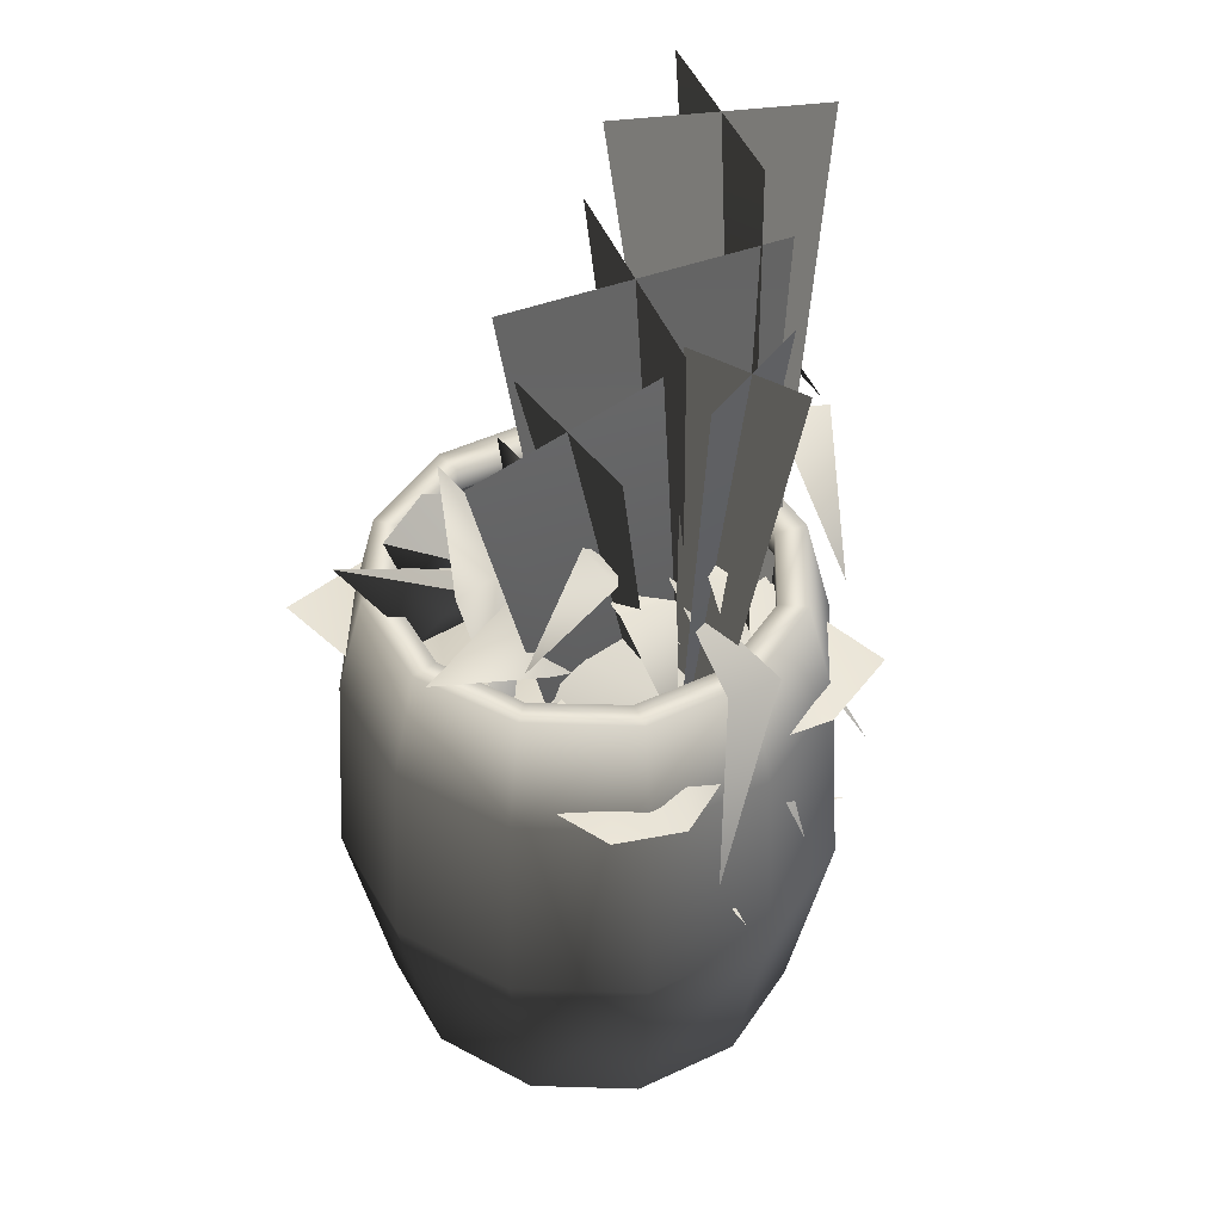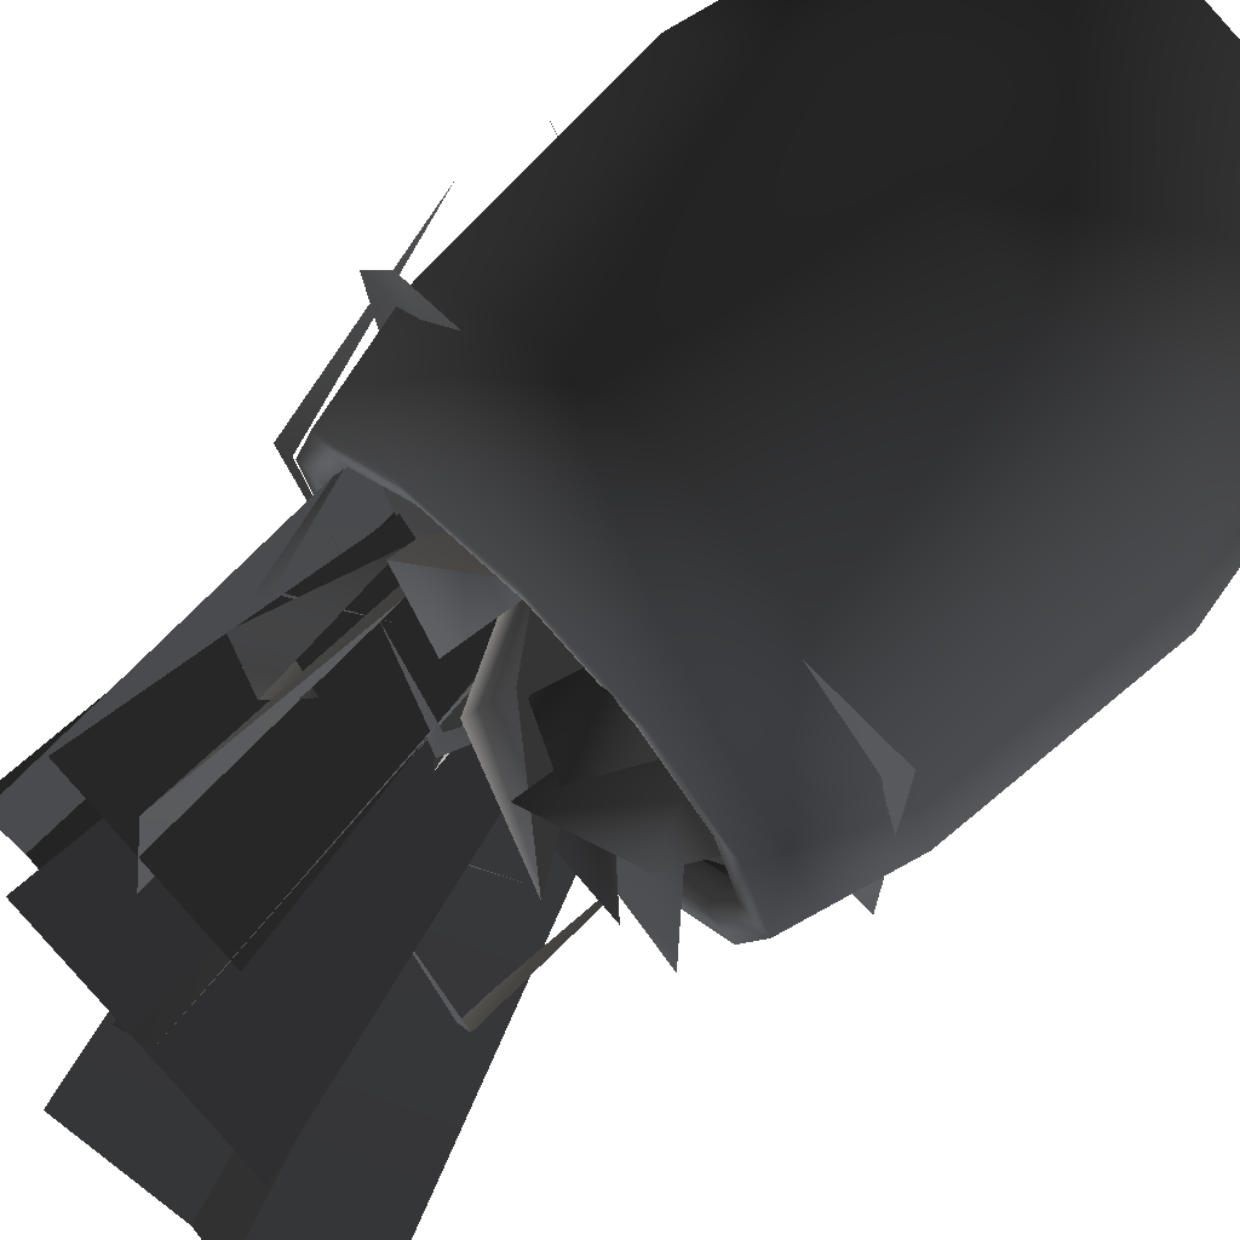
<metadata>
{"format":"obj","ext":"obj","renderer":"f3d","projection":"perspective","resolution":1024,"background":"white","views":[{"elev":44.4,"azim":46.7,"up":"+Y"},{"elev":72.6,"azim":-133.8,"up":"+Z"}]}
</metadata>
<code>
v -0.009474 0.06195 -0.0121
v -0.01086 -0.0006045 0.4928
v -0.2635 -0.0003121 0.4253
v -0.2401 1.243 0.4056
v -0.413 1.244 0.2313
v -0.409 1.24 0.2269
v -0.2401 1.239 0.3941
v -0.413 1.244 0.2313
v -0.4805 1.243 -0.004783
v -0.4711 1.24 -0.004605
v -0.4805 1.243 -0.004783
v -0.4212 1.244 -0.2372
v -0.4075 1.243 -0.2295
v -0.4212 1.244 -0.2372
v -0.2473 1.245 -0.4096
v -0.2392 1.244 -0.3962
v -0.2473 1.245 -0.4096
v -0.0119 1.244 -0.4772
v -0.009616 1.244 -0.4566
v -0.0119 1.244 -0.4772
v 0.2204 1.244 -0.4187
v 0.22 1.244 -0.3958
v 0.2204 1.244 -0.4187
v 0.3933 1.245 -0.2451
v 0.3889 1.243 -0.2296
v 0.3933 1.245 -0.2451
v 0.4614 1.244 -0.009577
v 0.4507 1.241 -0.001759
v 0.4614 1.244 -0.009577
v 0.403 1.243 0.2233
v 0.3894 1.24 0.2267
v 0.403 1.243 0.2233
v 0.2291 1.244 0.3967
v 0.2211 1.239 0.3946
v 0.2291 1.244 0.3967
v -0.007056 1.243 0.4645
v -0.009405 1.238 0.4555
v -0.007056 1.243 0.4645
v -0.2401 1.243 0.4056
v -0.01084 0.03274 0.4643
v 0.2287 0.03372 0.4011
v -0.009474 0.1058 -0.01194
v 0.2287 0.03372 0.4011
v 0.403 0.03364 0.2285
v 0.403 0.03364 0.2285
v 0.4669 0.03471 -0.008364
v 0.4669 0.03471 -0.008364
v 0.4036 0.0365 -0.2466
v 0.4036 0.0365 -0.2466
v 0.2301 0.03651 -0.4201
v 0.2301 0.03651 -0.4201
v -0.008107 0.03686 -0.4837
v -0.008107 0.03686 -0.4837
v -0.2477 0.03729 -0.4206
v -0.2477 0.03729 -0.4206
v -0.422 0.0357 -0.248
v -0.422 0.0357 -0.248
v -0.4859 0.03471 -0.01107
v -0.4859 0.03471 -0.01107
v -0.4225 0.03444 0.2272
v -0.4225 0.03444 0.2272
v -0.2491 0.03295 0.4006
v -0.2491 0.03295 0.4006
v -0.01084 0.03274 0.4643
v 0.3643 1.276 -0.2152
v 0.2063 1.278 -0.3716
v 0.2063 1.216 -0.3721
v 0.3643 1.215 -0.2157
v 0.243 0.0004865 0.4259
v -0.01086 -0.0006045 0.4928
v 0.4279 0.0004865 0.2429
v 0.243 0.0004865 0.4259
v 0.4957 0.001577 -0.008472
v 0.4279 0.0004865 0.2429
v 0.4285 0.003467 -0.2611
v 0.4957 0.001577 -0.008472
v 0.2446 0.003467 -0.445
v 0.4285 0.003467 -0.2611
v -0.008084 0.003759 -0.5125
v 0.2446 0.003467 -0.445
v -0.262 0.004265 -0.4456
v -0.008084 0.003759 -0.5125
v 0.3643 1.215 -0.2157
v 0.2063 1.216 -0.3721
v 0.2281 1.217 -0.4102
v 0.4022 1.215 -0.2378
v 0.2281 1.217 -0.4102
v 0.22 1.244 -0.3958
v 0.3889 1.243 -0.2296
v 0.4022 1.215 -0.2378
v 0.3643 1.273 0.2121
v 0.4279 1.277 0.2374
v 0.4902 1.277 -0.009861
v 0.4222 1.274 -0.001523
v 0.2063 1.271 0.3686
v 0.243 1.278 0.4204
v 0.4279 1.277 0.2374
v -0.009474 1.271 0.4258
v -0.006695 1.277 0.4926
v 0.243 1.278 0.4204
v -0.2253 1.271 0.3686
v -0.2539 1.277 0.4303
v -0.006695 1.277 0.4926
v -0.3833 1.273 0.2121
v -0.4369 1.278 0.2454
v -0.2539 1.277 0.4303
v -0.4425 1.273 -0.004168
v -0.5092 1.277 -0.004303
v -0.4369 1.278 0.2454
v -0.3833 1.276 -0.2152
v -0.4468 1.277 -0.2515
v -0.5092 1.277 -0.004303
v -0.2253 1.278 -0.3716
v -0.262 1.278 -0.4345
v -0.4468 1.277 -0.2515
v -0.009474 1.278 -0.4289
v -0.01225 1.277 -0.5068
v -0.262 1.278 -0.4345
v 0.2063 1.278 -0.3716
v 0.235 1.277 -0.4444
v -0.01225 1.277 -0.5068
v 0.3643 1.276 -0.2152
v 0.418 1.278 -0.2596
v 0.235 1.277 -0.4444
v 0.4902 1.277 -0.009861
v 0.418 1.278 -0.2596
v 0.4222 1.213 -0.00206
v 0.3643 1.215 -0.2157
v 0.4022 1.215 -0.2378
v 0.466 1.213 -0.00206
v 0.3643 1.211 0.2116
v 0.4022 1.211 0.2337
v 0.2063 1.21 0.368
v 0.2281 1.209 0.4061
v -0.009474 1.209 0.4253
v -0.009474 1.209 0.4691
v -0.2253 1.21 0.368
v -0.2471 1.209 0.4061
v -0.3833 1.211 0.2116
v -0.4211 1.211 0.2337
v -0.4411 1.213 -0.00206
v -0.4849 1.212 -0.001914
v -0.3833 1.215 -0.2157
v -0.4212 1.215 -0.2378
v -0.2253 1.216 -0.3721
v -0.2471 1.217 -0.4102
v -0.009474 1.217 -0.4294
v -0.009474 1.217 -0.4733
v 0.2063 1.216 -0.3721
v 0.2281 1.217 -0.4102
v 0.22 1.244 -0.3958
v 0.2281 1.217 -0.4102
v -0.009474 1.217 -0.4733
v -0.009616 1.244 -0.4566
v -0.2471 1.217 -0.4102
v -0.2392 1.244 -0.3962
v -0.4212 1.215 -0.2378
v -0.4075 1.243 -0.2295
v -0.4849 1.212 -0.001914
v -0.4711 1.24 -0.004605
v -0.4211 1.211 0.2337
v -0.409 1.24 0.2269
v -0.2471 1.209 0.4061
v -0.2401 1.239 0.3941
v -0.009474 1.209 0.4691
v -0.009405 1.238 0.4555
v 0.2281 1.209 0.4061
v 0.2211 1.239 0.3946
v 0.4022 1.211 0.2337
v 0.3894 1.24 0.2267
v 0.466 1.213 -0.00206
v 0.4507 1.241 -0.001759
v 0.4022 1.215 -0.2378
v 0.3889 1.243 -0.2296
v -0.009474 1.217 -0.4294
v 0.2063 1.216 -0.3721
v 0.2063 1.278 -0.3716
v -0.009474 1.278 -0.4289
v -0.2253 1.216 -0.3721
v -0.2253 1.278 -0.3716
v -0.3833 1.215 -0.2157
v -0.3833 1.276 -0.2152
v -0.4411 1.213 -0.00206
v -0.4425 1.273 -0.004168
v -0.3833 1.211 0.2116
v -0.3833 1.273 0.2121
v -0.2253 1.21 0.368
v -0.2253 1.271 0.3686
v -0.009474 1.209 0.4253
v -0.009474 1.271 0.4258
v 0.2063 1.21 0.368
v 0.2063 1.271 0.3686
v 0.3643 1.211 0.2116
v 0.3643 1.273 0.2121
v 0.4222 1.213 -0.00206
v 0.4222 1.274 -0.001523
v 0.3643 1.215 -0.2157
v 0.3643 1.276 -0.2152
v -0.008017 1.015 0.5164
v -0.007056 1.243 0.4645
v 0.2291 1.244 0.3967
v 0.2529 1.017 0.4447
v 0.403 1.243 0.2233
v 0.4449 1.015 0.2525
v 0.4614 1.244 -0.009577
v 0.514 1.015 -0.008539
v 0.3933 1.245 -0.2451
v 0.4423 1.017 -0.2694
v 0.2204 1.244 -0.4187
v 0.2501 1.015 -0.4614
v -0.0119 1.244 -0.4772
v -0.01093 1.015 -0.5305
v -0.2473 1.245 -0.4096
v -0.2718 1.017 -0.4589
v -0.4212 1.244 -0.2372
v -0.4638 1.015 -0.2666
v -0.4805 1.243 -0.004783
v -0.5329 1.015 -0.005625
v -0.413 1.244 0.2313
v -0.4613 1.017 0.2553
v -0.422 0.0357 -0.248
v -0.4908 0.5152 -0.2878
v -0.5676 0.5152 -0.007456
v -0.4859 0.03471 -0.01107
v -0.495 0.5171 0.2709
v -0.4225 0.03444 0.2272
v -0.2491 0.03295 0.4006
v -0.2902 0.5153 0.4743
v -0.009839 0.5154 0.5511
v -0.01084 0.03274 0.4643
v 0.2685 0.5172 0.4784
v 0.2287 0.03372 0.4011
v 0.4719 0.5153 0.2736
v 0.403 0.03364 0.2285
v 0.5487 0.5152 -0.00674
v 0.4669 0.03471 -0.008364
v -0.2401 1.243 0.4056
v -0.269 1.015 0.4473
v 0.476 0.517 -0.2851
v 0.4036 0.0365 -0.2466
v 0.2713 0.5152 -0.4884
v 0.2301 0.03651 -0.4201
v -0.009108 0.5152 -0.5652
v -0.008107 0.03686 -0.4837
v -0.2874 0.5171 -0.4926
v -0.2477 0.03729 -0.4206
v -0.01003 0.5127 0.5948
v -0.3122 0.5127 0.5121
v -0.2635 -0.0003121 0.4253
v -0.01086 -0.0006045 0.4928
v 0.2903 0.5146 0.5164
v 0.243 0.0004865 0.4259
v 0.5097 0.5127 0.2956
v 0.4279 0.0004865 0.2429
v 0.5924 0.5127 -0.006526
v 0.4957 0.001577 -0.008472
v 0.514 0.5146 -0.3069
v 0.4285 0.003467 -0.2611
v -0.533 0.5146 0.2927
v -0.4474 0.001285 0.2414
v -0.5146 0.001577 -0.01125
v -0.6114 0.5127 -0.007638
v -0.4987 1.024 0.2769
v -0.2905 1.022 0.4848
v -0.2539 1.277 0.4303
v -0.006695 1.277 0.4926
v -0.007807 1.022 0.5597
v 0.243 1.278 0.4204
v 0.2745 1.024 0.4822
v 0.4279 1.277 0.2374
v 0.4825 1.022 0.274
v 0.4902 1.277 -0.009861
v 0.5573 1.022 -0.00875
v 0.418 1.278 -0.2596
v 0.4798 1.024 -0.2911
v 0.235 1.277 -0.4444
v 0.2716 1.022 -0.499
v -0.01225 1.277 -0.5068
v 0.2932 0.5127 -0.5263
v 0.2446 0.003467 -0.445
v -0.008918 0.5127 -0.609
v -0.008084 0.003759 -0.5125
v -0.3092 0.5146 -0.5306
v -0.262 0.004265 -0.4456
v -0.5287 0.5127 -0.3098
v -0.4468 0.002668 -0.2626
v -0.01114 1.022 -0.5738
v -0.2935 1.024 -0.4963
v -0.5014 1.022 -0.2881
v -0.5762 1.022 -0.005415
v -0.262 1.278 -0.4345
v -0.4468 1.277 -0.2515
v -0.5092 1.277 -0.004303
v -0.4369 1.278 0.2454
v -0.4468 0.002668 -0.2626
v -0.262 0.004265 -0.4456
v -0.5146 0.001577 -0.01125
v -0.4468 0.002668 -0.2626
v -0.4474 0.001285 0.2414
v -0.5146 0.001577 -0.01125
v -0.2635 -0.0003121 0.4253
v -0.4474 0.001285 0.2414
v 0.1018 1.342 -0.034
v 0.01372 1.448 -0.0695
v 0.02883 1.336 0.01652
v -0.1161 1.218 -0.08222
v -0.05329 1.398 -0.01367
v 0.2009 1.14 -0.08729
v -0.3414 1.412 -0.04257
v -0.352 1.364 0.1704
v -0.1663 1.284 0.1816
v -0.3824 1.185 -0.1011
v -0.1939 1.47 0.4021
v -0.2621 1.195 -0.1446
v -0.1492 1.219 -0.3112
v -0.01118 1.019 -0.03364
v -0.4027 1.352 -0.3585
v -0.2555 1.117 -0.01152
v -0.2025 1.274 -0.1279
v 0.01683 1.184 0.1553
v -0.4439 1.16 -0.2408
v -0.1939 1.47 0.4021
v -0.3077 1.232 0.2825
v -0.1663 1.284 0.1816
v -0.352 1.364 0.1704
v -0.3824 1.185 -0.1011
v -0.06628 1.342 0.3198
v -0.1218 1.26 0.1431
v 0.1281 1.082 0.3481
v -0.2789 1.501 0.18
v -0.2789 1.501 0.18
v -0.007828 1.4 0.1609
v -0.1218 1.26 0.1431
v -0.06628 1.342 0.3198
v 0.1281 1.082 0.3481
v 0.1916 1.277 0.2867
v 0.007535 1.221 0.3496
v 0.1304 1.089 0.02704
v 0.122 1.388 0.5566
v -0.4439 1.16 -0.2408
v -0.332 1.278 -0.0009437
v -0.2025 1.274 -0.1279
v -0.2555 1.117 -0.01152
v 0.01683 1.184 0.1553
v -0.2619 1.256 0.2539
v -0.07665 1.333 0.2829
v -0.1371 1.132 -0.02073
v -0.2439 1.425 0.501
v -0.2439 1.425 0.501
v -0.1432 1.188 0.3688
v -0.07665 1.333 0.2829
v -0.2619 1.256 0.2539
v -0.1371 1.132 -0.02073
v -0.127 1.268 0.08917
v -0.3414 1.412 -0.04257
v -0.1161 1.218 -0.08222
v -0.05329 1.398 -0.01367
v 0.2009 1.14 -0.08729
v 0.04675 1.382 0.2767
v 0.1304 1.089 0.02704
v 0.007535 1.221 0.3496
v 0.122 1.388 0.5566
v 0.1916 1.277 0.2867
v -0.1723 1.345 -0.1828
v -0.4027 1.352 -0.3585
v -0.2621 1.195 -0.1446
v -0.1492 1.219 -0.3112
v -0.01118 1.019 -0.03364
v 0.02996 1.32 -0.06281
v 0.136 1.212 0.06785
v 0.02883 1.336 0.01652
v 0.01372 1.448 -0.0695
v 0.1018 1.342 -0.034
v -0.5379 1.062 0.2227
v -0.5379 1.062 0.4361
v -0.2528 1.062 0.4361
v -0.2528 1.087 0.2227
v -0.5379 1.067 0.009265
v -0.2528 1.119 0.009265
v -0.5379 1.062 -0.2042
v -0.2528 1.079 -0.2042
v -0.5379 1.062 -0.4176
v -0.2528 1.062 -0.4176
v 0.3251 1.086 0.2394
v 0.2808 1.062 0.4174
v 0.4759 1.062 0.3809
v 0.5601 1.062 0.2385
v 0.2921 1.182 0.006846
v 0.4849 1.069 -0.001115
v 0.3137 1.078 -0.2043
v 0.5508 1.062 -0.2112
v 0.2903 1.062 -0.4206
v 0.5045 1.062 -0.4286
v 0.03224 1.166 0.2227
v 0.03224 1.078 0.4361
v 0.03224 1.23 0.009265
v 0.03224 1.137 -0.2042
v 0.03224 1.072 -0.4176
v 0.136 1.212 0.06785
v 0.2166 0.2794 -0.09221
v -0.2383 2.019 -0.2148
v 0.2844 2.019 0.00261
v 0.3581 0.3166 -0.1104
v -0.2771 2.143 -0.3067
v -0.02059 2.119 -0.7411
v 0.2324 0.3592 -0.07321
v -0.06213 1.862 0.1561
v 0.3324 1.855 0.2146
v 0.3447 0.5773 0.07448
v 0.2027 1.96 -0.07274
v 0.4698 1.944 -0.1565
v 0.1079 2.178 -0.384
v 0.5012 0.3466 -0.002455
v 0.2202 0.3407 -0.2224
v -0.4499 2.076 -0.6859
v 0.122 1.838 0.4315
v 0.1613 0.3484 0.05982
v 0.2922 0.3706 -0.2128
v 0.1758 1.882 -0.09274
v -0.06555 2.019 0.1877
v 0.1685 0.2794 0.04503
v 0.222 0.2794 -0.2574
v 0.1535 2.019 -0.4325
v 0.3896 1.965 0.03814
v 0.4077 0.5835 0.1621
v 0.2906 0.5717 -0.003075
v 0.2967 1.937 -0.2936
v 0.5036 1.298 0.07612
v 0.1991 1.362 -0.04401
v 0.5169 1.265 -0.06923
v -0.007633 1.432 0.1672
v -0.138 1.08 0.02759
v -7.457e-05 1.446 0.04783
v 0.3483 1.33 0.0586
v 0.2557 0.6467 -0.2796
v 0.3304 0.3281 -0.2704
v 0.3983 0.6595 -0.1948
v 0.115 0.5827 0.1702
v 0.2962 1.198 -0.1899
v 0.4475 0.78 -0.1788
v 0.4185 1.228 -0.1083
v 0.3079 1.04 0.1091
v 0.3034 1.467 0.1899
v 0.07411 1.28 0.035
v 0.3515 1.474 0.07904
v 0.4191 1.164 0.132
v 0.1026 1.069 -0.1446
v 0.2171 0.8344 -0.3431
v 0.2654 1.096 -0.1419
v 0.2153 0.9599 0.01343
v 0.0003315 1.243 -0.1839
v -0.2061 0.9599 -0.2426
v -0.1115 1.235 -0.358
v 0.1534 1.345 -0.4485
v 0.2122 1.171 0.269
v 0.02901 0.9536 0.3472
v 0.09515 1.152 0.1793
v 0.2775 0.9984 0.03432
v 0.3801 1.138 -0.1579
v 0.583 0.7779 -0.1093
v 0.4637 1.146 -0.01393
v 0.03535 1.172 0.1534
v 0.3203 0.9526 0.2923
v 0.1916 0.5108 0.3741
v 0.1578 0.9384 0.2832
v 0.1997 0.7687 -0.2023
v 0.3509 1.232 0.1302
v 0.1699 0.9863 0.3506
v 0.1558 1.258 0.1911
v -0.02905 1.327 -0.3219
v -0.02469 0.8616 0.08401
v -0.186 0.4221 0.02432
v 0.009277 0.8527 -0.06196
v 0.6011 0.6565 0.08775
v 0.1046 0.628 0.2766
v -0.0916 0.3736 0.3165
v -0.02564 0.6431 0.178
v 0.3483 0.5154 -0.1649
v 0.2287 1.588 -0.4972
v 0.4495 1.329 -0.3333
v 0.222 1.612 -0.348
v -0.1395 1.422 -0.3647
v 0.187 0.6648 0.09726
v 0.1359 0.3451 0.1322
v -0.01811 0.6636 0.06823
v 0.4692 0.6035 -0.3834
v 0.1573 1.183 -0.1076
v 0.08124 0.8916 0.1653
v -0.04913 1.196 -0.1035
v 0.1846 1.03 -0.4001
v -0.08206 1.578 -0.5884
v 0.02236 1.37 -0.7073
v 0.03201 1.599 -0.5664
v 0.02172 1.534 -0.2528
v 0.3017 1.556 0.1979
v 0.1796 1.319 0.3446
v 0.1975 1.591 0.1961
v 0.08789 1.377 -0.006054
v -0.1947 1.624 -0.5382
v 0.08973 1.581 -0.4123
v -0.2464 1.632 -0.4073
v -0.238 1.162 -0.4172
v 0.2037 1.54 -0.08743
v 0.1431 1.35 -0.1982
v 0.279 1.533 -0.1783
v 0.4125 1.436 0.01469
v 0.03114 1.626 -0.301
v 0.1057 1.264 -0.4515
v 0.163 1.631 -0.3109
v 0.07231 1.528 0.02389
v 0.1959 1.147 -0.3619
v 0.4344 0.7083 -0.4829
v 0.3558 1.182 -0.2388
v 0.005134 0.9106 -0.001326
v 0.5914 0.851 0.1704
g WORGEN_BARREL_CORN_01
o WORGEN_BARREL_CORN_010
f 1 2 3
f 4 5 6
f 6 7 4
f 8 9 10
f 10 6 8
f 11 12 13
f 13 10 11
f 14 15 16
f 16 13 14
f 17 18 19
f 19 16 17
f 20 21 22
f 22 19 20
f 23 24 25
f 25 22 23
f 26 27 28
f 28 25 26
f 29 30 31
f 31 28 29
f 32 33 34
f 34 31 32
f 35 36 37
f 37 34 35
f 38 39 7
f 7 37 38
f 40 41 42
f 43 44 42
f 45 46 42
f 47 48 42
f 49 50 42
f 51 52 42
f 53 54 42
f 55 56 42
f 57 58 42
f 59 60 42
f 61 62 42
f 63 64 42
f 65 66 67
f 67 68 65
f 1 69 70
f 1 71 72
f 1 73 74
f 1 75 76
f 1 77 78
f 1 79 80
f 1 81 82
f 83 84 85
f 85 86 83
f 87 88 89
f 89 90 87
f 91 92 93
f 93 94 91
f 95 96 97
f 97 91 95
f 98 99 100
f 100 95 98
f 101 102 103
f 103 98 101
f 104 105 106
f 106 101 104
f 107 108 109
f 109 104 107
f 110 111 112
f 112 107 110
f 113 114 115
f 115 110 113
f 116 117 118
f 118 113 116
f 119 120 121
f 121 116 119
f 122 123 124
f 124 119 122
f 94 125 126
f 126 122 94
f 127 128 129
f 129 130 127
f 131 127 130
f 130 132 131
f 133 131 132
f 132 134 133
f 135 133 134
f 134 136 135
f 137 135 136
f 136 138 137
f 139 137 138
f 138 140 139
f 141 139 140
f 140 142 141
f 143 141 142
f 142 144 143
f 145 143 144
f 144 146 145
f 147 145 146
f 146 148 147
f 149 147 148
f 148 150 149
f 151 152 153
f 153 154 151
f 154 153 155
f 155 156 154
f 156 155 157
f 157 158 156
f 158 157 159
f 159 160 158
f 160 159 161
f 161 162 160
f 162 161 163
f 163 164 162
f 164 163 165
f 165 166 164
f 166 165 167
f 167 168 166
f 168 167 169
f 169 170 168
f 170 169 171
f 171 172 170
f 172 171 173
f 173 174 172
f 175 176 177
f 177 178 175
f 179 175 178
f 178 180 179
f 181 179 180
f 180 182 181
f 183 181 182
f 182 184 183
f 185 183 184
f 184 186 185
f 187 185 186
f 186 188 187
f 189 187 188
f 188 190 189
f 191 189 190
f 190 192 191
f 193 191 192
f 192 194 193
f 195 193 194
f 194 196 195
f 197 195 196
f 196 198 197
f 199 200 201
f 201 202 199
f 202 201 203
f 203 204 202
f 204 203 205
f 205 206 204
f 206 205 207
f 207 208 206
f 208 207 209
f 209 210 208
f 210 209 211
f 211 212 210
f 212 211 213
f 213 214 212
f 214 213 215
f 215 216 214
f 216 215 217
f 217 218 216
f 218 217 219
f 219 220 218
f 221 222 223
f 223 224 221
f 224 223 225
f 225 226 224
f 227 226 225
f 223 218 220
f 220 225 223
f 228 225 220
f 225 228 227
f 227 228 229
f 229 230 227
f 230 229 231
f 231 232 230
f 232 231 233
f 233 234 232
f 234 233 235
f 235 236 234
f 220 219 237
f 237 238 220
f 220 238 228
f 238 237 200
f 200 199 238
f 228 238 199
f 199 229 228
f 229 199 202
f 202 231 229
f 231 202 204
f 204 233 231
f 233 204 206
f 206 235 233
f 235 206 208
f 208 239 235
f 236 235 239
f 239 240 236
f 240 239 241
f 241 242 240
f 242 241 243
f 243 244 242
f 244 243 245
f 245 246 244
f 246 245 222
f 222 221 246
f 239 208 210
f 210 241 239
f 241 210 212
f 212 243 241
f 243 212 214
f 214 245 243
f 245 214 216
f 216 222 245
f 222 216 218
f 218 223 222
f 247 248 249
f 249 250 247
f 251 247 250
f 250 252 251
f 253 251 252
f 252 254 253
f 255 253 254
f 254 256 255
f 257 255 256
f 256 258 257
f 259 260 249
f 261 260 259
f 259 262 261
f 263 259 248
f 249 248 259
f 248 264 263
f 263 264 265
f 266 265 264
f 267 264 248
f 248 247 267
f 264 267 266
f 268 266 267
f 267 269 268
f 270 268 269
f 269 271 270
f 272 270 271
f 271 273 272
f 274 272 273
f 273 275 274
f 276 274 275
f 275 277 276
f 278 276 277
f 269 267 247
f 247 251 269
f 271 269 251
f 251 253 271
f 273 271 253
f 253 255 273
f 275 273 255
f 255 257 275
f 277 275 257
f 257 279 277
f 279 257 258
f 258 280 279
f 281 279 280
f 280 282 281
f 283 281 282
f 282 284 283
f 285 283 284
f 284 286 285
f 262 285 286
f 286 261 262
f 287 277 279
f 279 281 287
f 288 287 281
f 281 283 288
f 289 288 283
f 283 285 289
f 290 289 285
f 285 262 290
f 263 290 262
f 262 259 263
f 277 287 278
f 291 278 287
f 287 288 291
f 292 291 288
f 288 289 292
f 293 292 289
f 289 290 293
f 294 293 290
f 290 263 294
f 265 294 263
f 1 295 296
f 1 297 298
f 1 299 300
f 1 301 302
o WORGEN_BARREL_CORN_011
f 303 304 305
f 306 307 308
f 306 309 307
f 310 311 312
f 310 313 311
f 314 315 316
f 314 317 315
f 318 319 320
f 318 321 319
f 322 323 324
f 323 322 325
f 326 323 325
f 323 326 324
f 327 328 329
f 327 330 328
f 331 332 333
f 332 331 334
f 335 332 334
f 332 335 333
f 336 337 338
f 336 339 337
f 340 341 342
f 341 340 343
f 344 341 343
f 341 344 342
f 345 346 347
f 345 348 346
f 349 350 351
f 350 349 352
f 353 350 352
f 350 353 351
f 354 355 356
f 355 354 357
f 354 358 357
f 358 354 356
f 359 360 361
f 362 359 361
f 359 362 363
f 360 359 363
f 364 365 366
f 365 364 367
f 364 368 367
f 368 364 366
f 369 370 371
f 372 369 371
f 369 372 373
f 370 369 373
f 374 375 376
f 376 377 374
f 378 374 377
f 377 379 378
f 380 378 379
f 379 381 380
f 382 380 381
f 381 383 382
f 384 385 386
f 386 387 384
f 388 384 387
f 387 389 388
f 390 388 389
f 389 391 390
f 392 390 391
f 391 393 392
f 394 395 385
f 385 384 394
f 396 394 384
f 384 388 396
f 397 396 388
f 388 390 397
f 398 397 390
f 390 392 398
f 397 398 383
f 383 381 397
f 396 397 381
f 381 379 396
f 394 396 379
f 379 377 394
f 395 394 377
f 377 376 395
f 303 305 399
o WORGEN_BARREL_CORN_012
f 400 401 402
f 403 404 405
f 406 407 408
f 409 410 411
f 412 413 414
f 414 415 412
f 416 417 418
f 418 419 416
f 420 421 422
f 422 423 420
f 424 425 426
f 426 427 424
o WORGEN_BARREL_CORN_013
f 428 429 430
f 431 432 433
f 433 434 431
f 435 436 437
f 437 438 435
f 439 440 441
f 441 442 439
f 443 444 445
f 445 446 443
f 447 448 449
f 449 450 447
f 451 452 453
f 453 454 451
f 455 456 457
f 457 458 455
f 459 460 461
f 461 462 459
f 463 464 465
f 465 466 463
f 467 468 469
f 469 470 467
f 471 472 473
f 473 474 471
f 475 476 477
f 477 478 475
f 479 480 481
f 481 482 479
f 483 484 485
f 485 486 483
f 487 488 489
f 489 490 487
f 491 492 493
f 493 494 491
f 495 496 497
f 497 498 495
f 499 500 501
f 501 502 499
f 503 504 505
f 505 506 503
f 507 508 509
f 509 510 507
f 511 512 513
f 513 514 511
f 430 515 428

</code>
